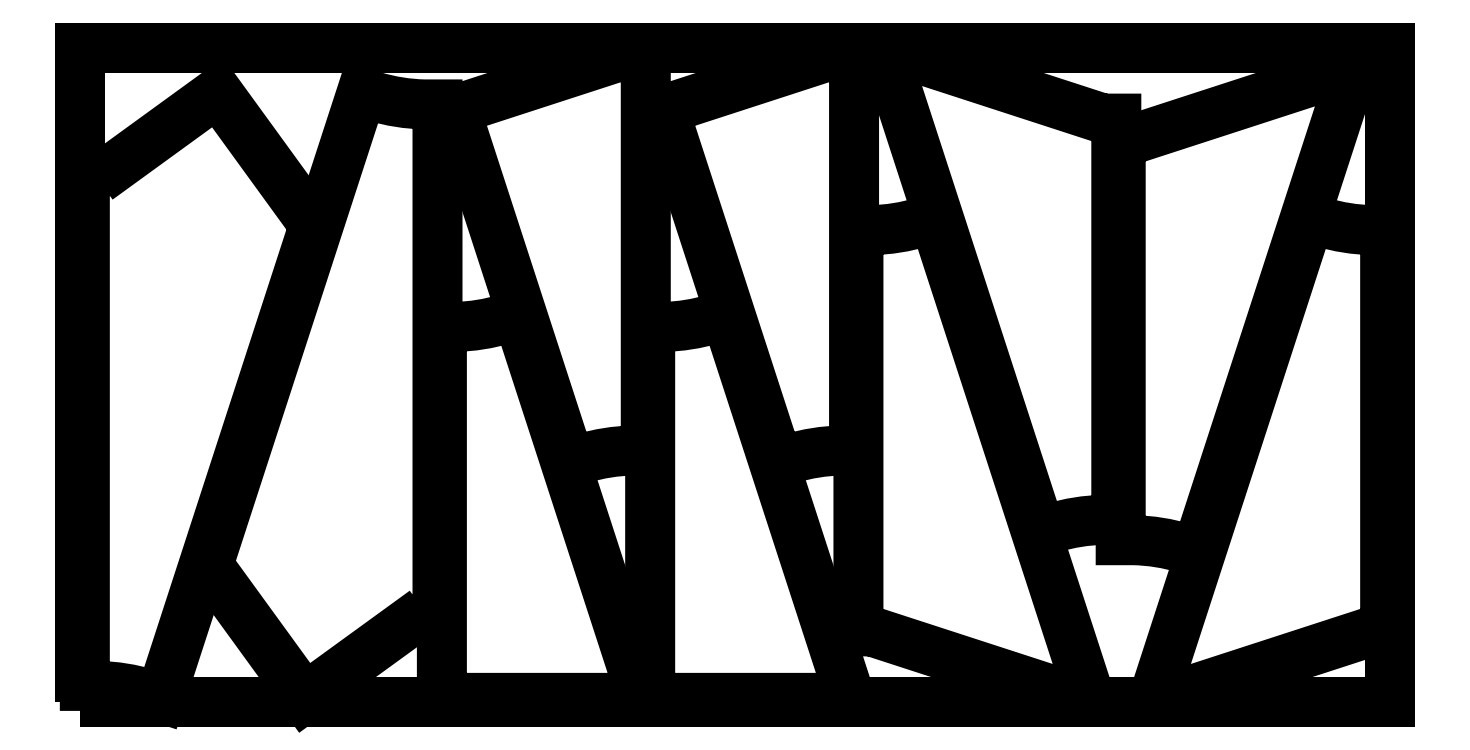
<metadata>
{"format":"dxf","ext":"dxf","renderer":"ezdxf+matplotlib","layout":"modelspace","background":"white","min_lineweight":24,"dpi":150}
</metadata>
<code>
0
SECTION
2
ENTITIES
0
POLYLINE
8
0
10
0
20
0
39
0
70
1
66
1
0
VERTEX
8
0
10
0
20
0
42
-0
0
VERTEX
8
0
10
3000
20
0
42
-0
0
VERTEX
8
0
10
3000
20
1500
42
-0
0
VERTEX
8
0
10
0
20
1500
42
-0
0
SEQEND
0
POLYLINE
8
0
10
0
20
0
39
0
70
1
66
1
0
VERTEX
8
0
10
1365
20
1367
42
-0
0
VERTEX
8
0
10
1337
20
1358
42
-0
0
VERTEX
8
0
10
1599
20
549.5
42
-0
0
VERTEX
8
0
10
1628
20
558.8
42
-0.06715
0
VERTEX
8
0
10
1743
20
577
42
-0
0
VERTEX
8
0
10
1773
20
577
42
-0
0
VERTEX
8
0
10
1773
20
1490
42
-0
0
VERTEX
8
0
10
1743
20
1490
42
-0
0
SEQEND
0
POLYLINE
8
0
10
0
20
0
39
0
70
1
66
1
0
VERTEX
8
0
10
2960
20
162.5
42
-0
0
VERTEX
8
0
10
2990
20
162.5
42
-0
0
VERTEX
8
0
10
2990
20
1082
42
-0
0
VERTEX
8
0
10
2960
20
1082
42
-0.06715
0
VERTEX
8
0
10
2845
20
1100
42
-0
0
VERTEX
8
0
10
2817
20
1109
42
-0
0
VERTEX
8
0
10
2462
20
19.32
42
-0
0
VERTEX
8
0
10
2491
20
10.05
42
-0
0
SEQEND
0
POLYLINE
8
0
10
0
20
0
39
0
70
1
66
1
0
VERTEX
8
0
10
40.05
20
1198
42
-0
0
VERTEX
8
0
10
10.05
20
1198
42
-0
0
VERTEX
8
0
10
10.05
20
37.52
42
-0
0
VERTEX
8
0
10
40.05
20
37.52
42
-0.06715
0
VERTEX
8
0
10
154.9
20
19.32
42
-0
0
VERTEX
8
0
10
183.5
20
10.05
42
-0
0
VERTEX
8
0
10
542.1
20
1114
42
-0
0
VERTEX
8
0
10
513.6
20
1123
42
-0
0
VERTEX
8
0
10
314.3
20
1398
42
-0
0
SEQEND
0
POLYLINE
8
0
10
0
20
0
39
0
70
1
66
1
0
VERTEX
8
0
10
2282
20
10.05
42
-0
0
VERTEX
8
0
10
2310
20
19.32
42
-0
0
VERTEX
8
0
10
1956
20
1109
42
-0
0
VERTEX
8
0
10
1928
20
1100
42
-0.06715
0
VERTEX
8
0
10
1813
20
1082
42
-0
0
VERTEX
8
0
10
1783
20
1082
42
-0
0
VERTEX
8
0
10
1783
20
162.5
42
-0
0
VERTEX
8
0
10
1813
20
162.5
42
-0
0
SEQEND
0
POLYLINE
8
0
10
0
20
0
39
0
70
1
66
1
0
VERTEX
8
0
10
1255
20
10.05
42
-0
0
VERTEX
8
0
10
1284
20
19.32
42
-0
0
VERTEX
8
0
10
1002
20
887.6
42
-0
0
VERTEX
8
0
10
973.2
20
878.4
42
-0.06715
0
VERTEX
8
0
10
858.3
20
860.2
42
-0
0
VERTEX
8
0
10
828.3
20
860.2
42
-0
0
VERTEX
8
0
10
828.3
20
10.05
42
-0
0
VERTEX
8
0
10
858.3
20
10.05
42
-0
0
SEQEND
0
POLYLINE
8
0
10
0
20
0
39
0
70
1
66
1
0
VERTEX
8
0
10
888
20
1367
42
-0
0
VERTEX
8
0
10
859.4
20
1358
42
-0
0
VERTEX
8
0
10
1122
20
549.5
42
-0
0
VERTEX
8
0
10
1151
20
558.8
42
-0.06715
0
VERTEX
8
0
10
1266
20
577
42
-0
0
VERTEX
8
0
10
1296
20
577
42
-0
0
VERTEX
8
0
10
1296
20
1490
42
-0
0
VERTEX
8
0
10
1266
20
1490
42
-0
0
SEQEND
0
POLYLINE
8
0
10
0
20
0
39
0
70
1
66
1
0
VERTEX
8
0
10
2414
20
1291
42
-0
0
VERTEX
8
0
10
2384
20
1291
42
-0
0
VERTEX
8
0
10
2384
20
371.4
42
-0
0
VERTEX
8
0
10
2414
20
371.4
42
-0.06715
0
VERTEX
8
0
10
2529
20
353.2
42
-0
0
VERTEX
8
0
10
2557
20
344
42
-0
0
VERTEX
8
0
10
2911
20
1434
42
-0
0
VERTEX
8
0
10
2883
20
1443
42
-0
0
SEQEND
0
POLYLINE
8
0
10
0
20
0
39
0
70
1
66
1
0
VERTEX
8
0
10
788.2
20
209.3
42
-0
0
VERTEX
8
0
10
818.2
20
209.3
42
-0
0
VERTEX
8
0
10
818.2
20
1370
42
-0
0
VERTEX
8
0
10
788.2
20
1370
42
-0.06715
0
VERTEX
8
0
10
673.4
20
1388
42
-0
0
VERTEX
8
0
10
644.8
20
1398
42
-0
0
VERTEX
8
0
10
286.2
20
293.6
42
-0
0
VERTEX
8
0
10
314.7
20
284.3
42
-0
0
VERTEX
8
0
10
514
20
10.05
42
-0
0
SEQEND
0
POLYLINE
8
0
10
0
20
0
39
0
70
1
66
1
0
VERTEX
8
0
10
1875
20
1490
42
-0
0
VERTEX
8
0
10
1846
20
1481
42
-0
0
VERTEX
8
0
10
2200
20
390.6
42
-0
0
VERTEX
8
0
10
2229
20
399.9
42
-0.06715
0
VERTEX
8
0
10
2344
20
418
42
-0
0
VERTEX
8
0
10
2374
20
418
42
-0
0
VERTEX
8
0
10
2374
20
1338
42
-0
0
VERTEX
8
0
10
2344
20
1338
42
-0
0
SEQEND
0
POLYLINE
8
0
10
0
20
0
39
0
70
1
66
1
0
VERTEX
8
0
10
1336
20
860.2
42
-0
0
VERTEX
8
0
10
1306
20
860.2
42
-0
0
VERTEX
8
0
10
1306
20
10.05
42
-0
0
VERTEX
8
0
10
1336
20
10.05
42
-0
0
VERTEX
8
0
10
1733
20
10.05
42
-0
0
VERTEX
8
0
10
1761
20
19.32
42
-0
0
VERTEX
8
0
10
1479
20
887.6
42
-0
0
VERTEX
8
0
10
1450
20
878.4
42
-0.06715
0
SEQEND
0
ENDSEC
0
EOF

</code>
